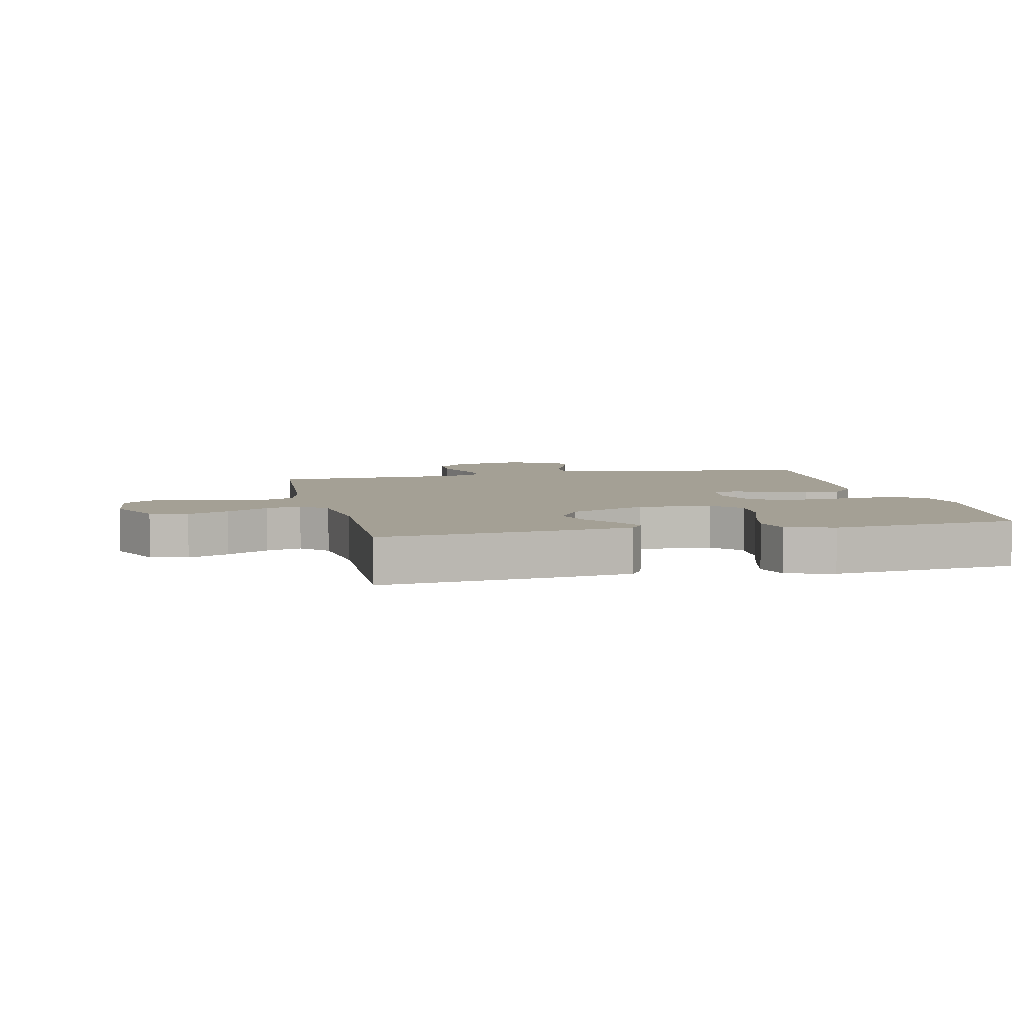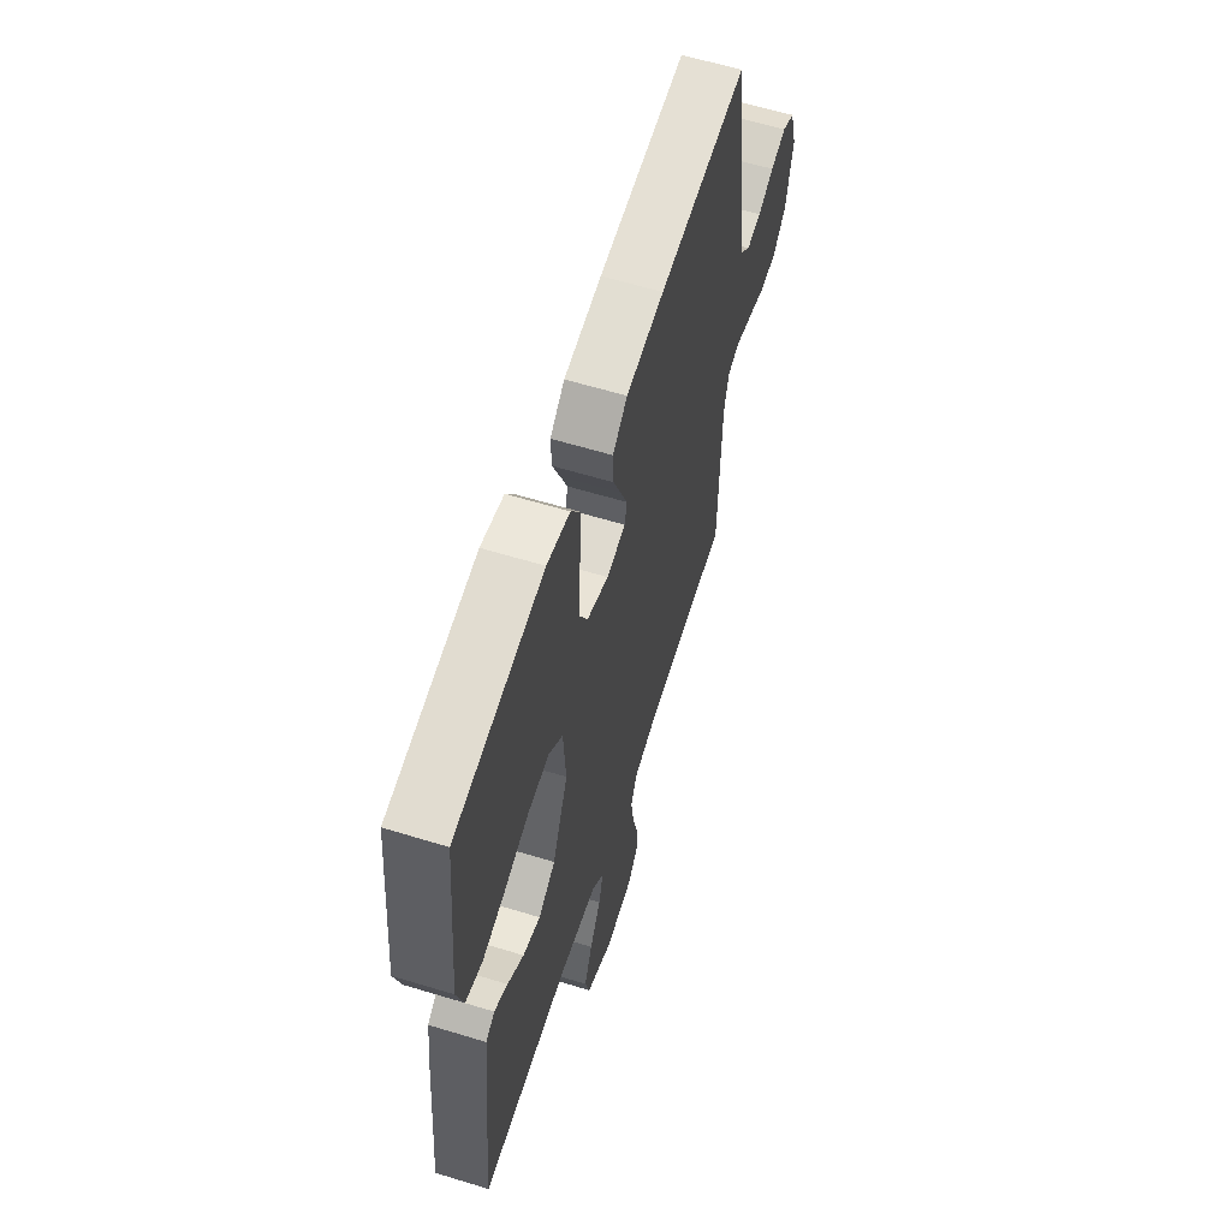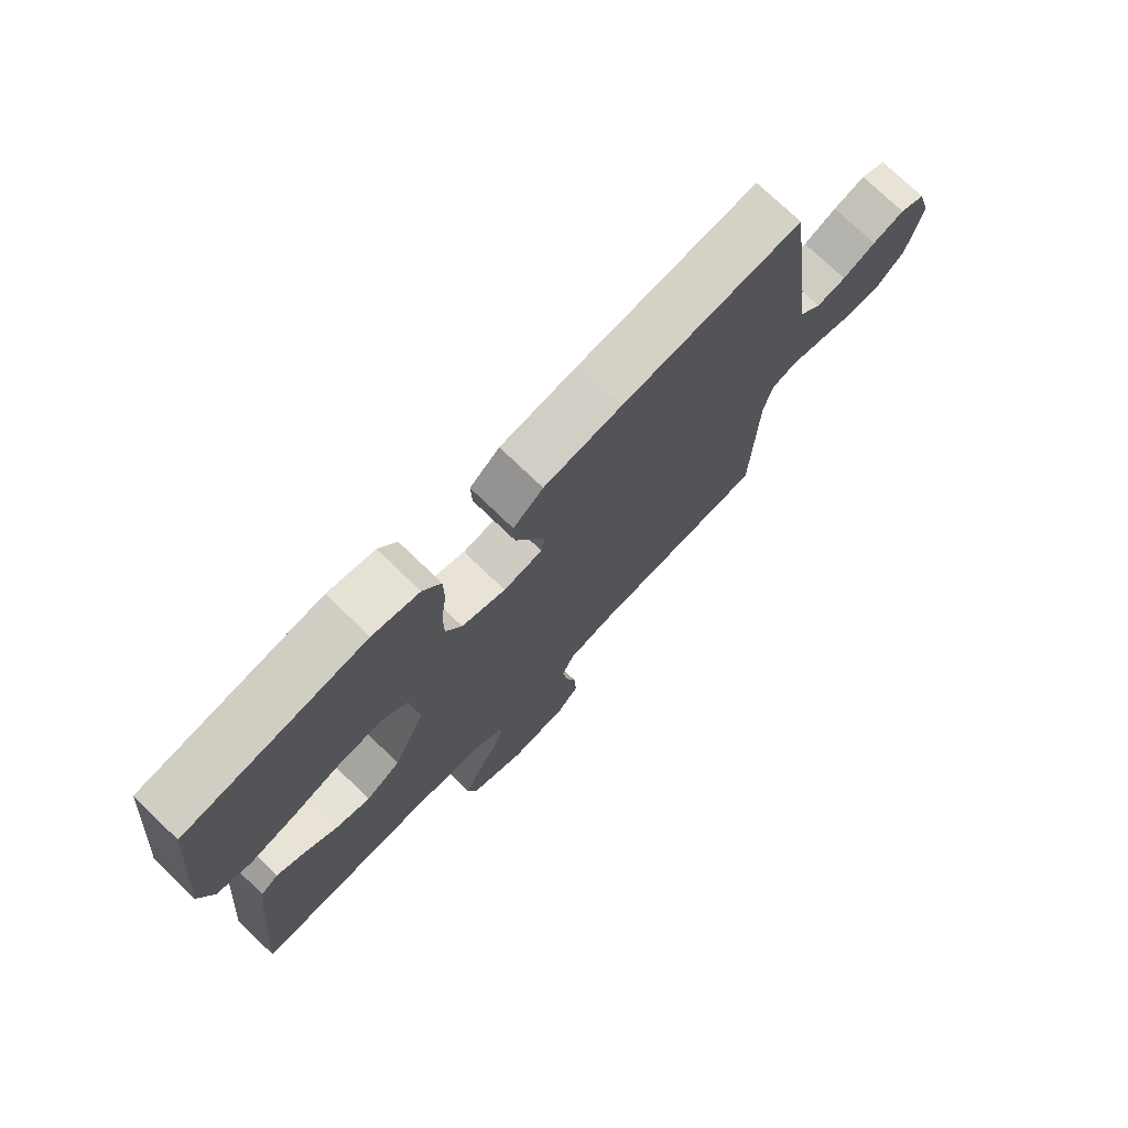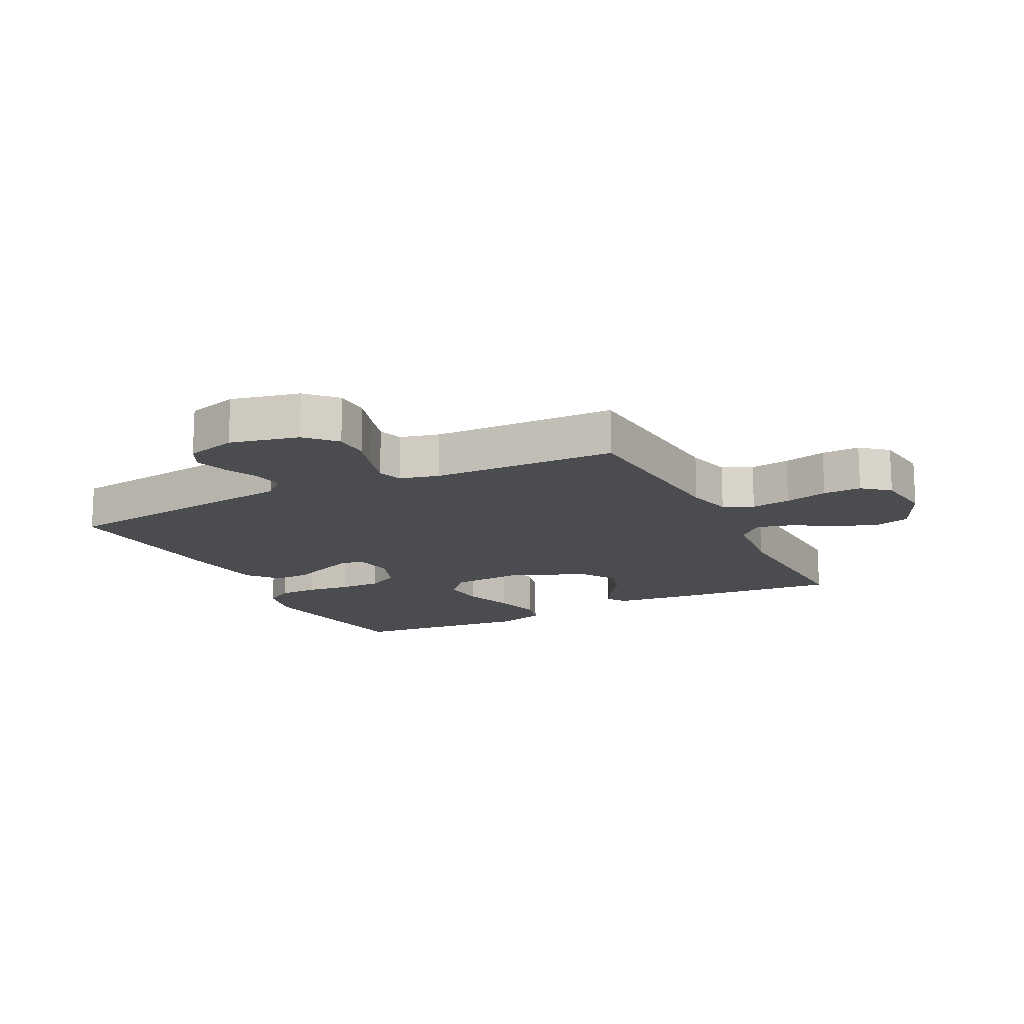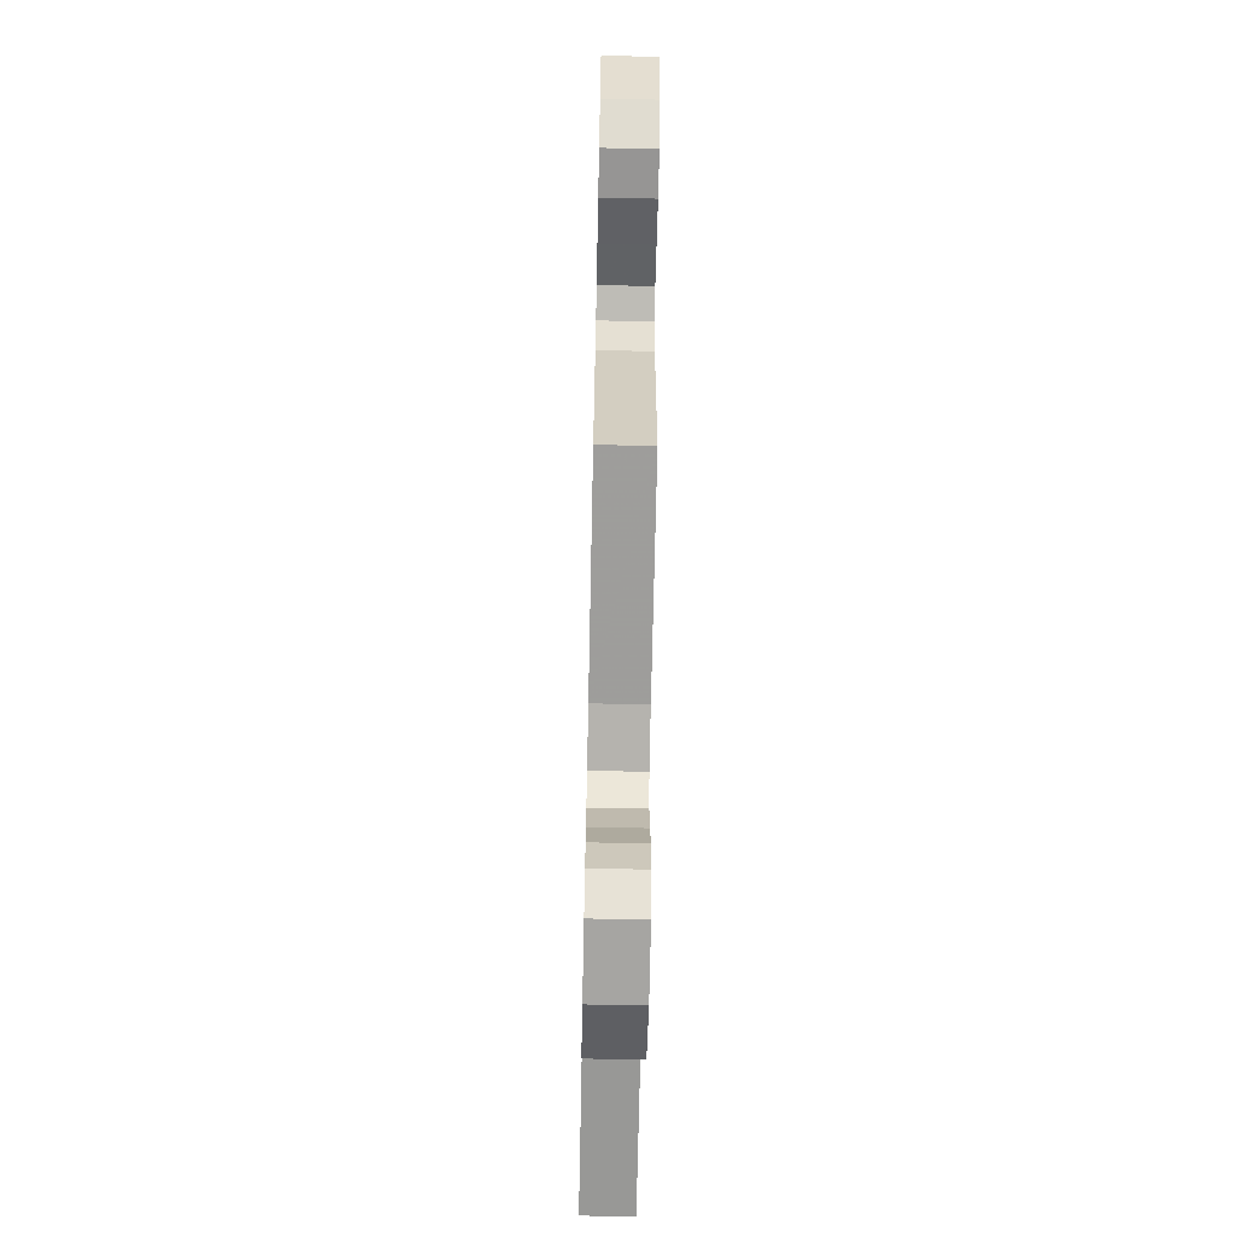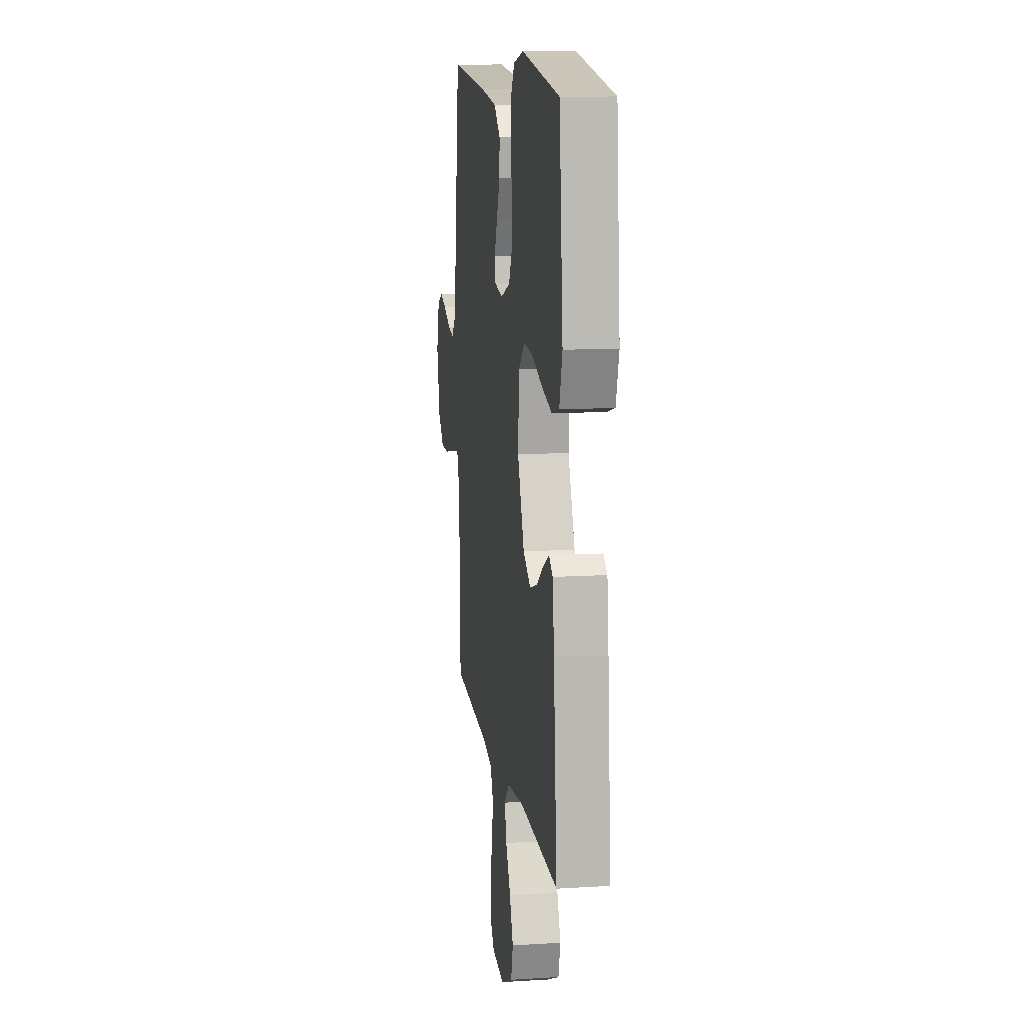
<metadata>
{"format":"obj","ext":"obj","renderer":"f3d","projection":"perspective","resolution":1024,"background":"white","views":[{"elev":5.8,"azim":-102.9,"up":"+Y"},{"elev":60.4,"azim":-72.6,"up":"+Z"},{"elev":74.8,"azim":-46.1,"up":"+Z"},{"elev":-15.2,"azim":116.7,"up":"+Y"},{"elev":-66.5,"azim":88.8,"up":"+Z"},{"elev":12.4,"azim":-98.2,"up":"+Z"}]}
</metadata>
<code>
v -0.5 0.07 0.5
v -0.2 0.07 0.544
v -0.122 0.07 0.526
v -0.092 0.07 0.479
v -0.091 0.07 0.415
v -0.1 0.07 0.343
v -0.1 0.07 0.275
v -0.073 0.07 0.223
v 0 0.07 0.196
v 0.065 0.07 0.207
v 0.072 0.07 0.245
v 0.049 0.07 0.3
v 0.023 0.07 0.361
v 0.021 0.07 0.418
v 0.071 0.07 0.46
v 0.2 0.07 0.476
v 0.5 0.07 0.5
v 0.54 0.07 0.2
v 0.553 0.07 0.092
v 0.589 0.07 0.055
v 0.638 0.07 0.063
v 0.693 0.07 0.088
v 0.746 0.07 0.104
v 0.788 0.07 0.083
v 0.812 0.07 0
v 0.787 0.07 -0.112
v 0.74 0.07 -0.157
v 0.681 0.07 -0.158
v 0.62 0.07 -0.139
v 0.564 0.07 -0.123
v 0.524 0.07 -0.136
v 0.508 0.07 -0.2
v 0.5 0.07 -0.5
v 0.2 0.07 -0.522
v 0.125 0.07 -0.54
v 0.103 0.07 -0.588
v 0.112 0.07 -0.652
v 0.13 0.07 -0.722
v 0.132 0.07 -0.784
v 0.096 0.07 -0.827
v 0 0.07 -0.839
v -0.093 0.07 -0.796
v -0.109 0.07 -0.736
v -0.081 0.07 -0.67
v -0.043 0.07 -0.603
v -0.028 0.07 -0.546
v -0.069 0.07 -0.505
v -0.2 0.07 -0.49
v -0.5 0.07 -0.5
v -0.473 0.07 -0.2
v -0.461 0.07 -0.099
v -0.431 0.07 -0.078
v -0.385 0.07 -0.103
v -0.33 0.07 -0.142
v -0.271 0.07 -0.16
v -0.213 0.07 -0.124
v -0.16 0.07 0
v -0.168 0.07 0.119
v -0.216 0.07 0.162
v -0.289 0.07 0.156
v -0.371 0.07 0.128
v -0.449 0.07 0.108
v -0.506 0.07 0.123
v -0.529 0.07 0.2
v -0.5 0 0.5
v -0.2 0 0.544
v -0.122 0 0.526
v -0.092 0 0.479
v -0.091 0 0.415
v -0.1 0 0.343
v -0.1 0 0.275
v -0.073 0 0.223
v 0 0 0.196
v 0.065 0 0.207
v 0.072 0 0.245
v 0.049 0 0.3
v 0.023 0 0.361
v 0.021 0 0.418
v 0.071 0 0.46
v 0.2 0 0.476
v 0.5 0 0.5
v 0.54 0 0.2
v 0.553 0 0.092
v 0.589 0 0.055
v 0.638 0 0.063
v 0.693 0 0.088
v 0.746 0 0.104
v 0.788 0 0.083
v 0.812 0 0
v 0.787 0 -0.112
v 0.74 0 -0.157
v 0.681 0 -0.158
v 0.62 0 -0.139
v 0.564 0 -0.123
v 0.524 0 -0.136
v 0.508 0 -0.2
v 0.5 0 -0.5
v 0.2 0 -0.522
v 0.125 0 -0.54
v 0.103 0 -0.588
v 0.112 0 -0.652
v 0.13 0 -0.722
v 0.132 0 -0.784
v 0.096 0 -0.827
v 0 0 -0.839
v -0.093 0 -0.796
v -0.109 0 -0.736
v -0.081 0 -0.67
v -0.043 0 -0.603
v -0.028 0 -0.546
v -0.069 0 -0.505
v -0.2 0 -0.49
v -0.5 0 -0.5
v -0.473 0 -0.2
v -0.461 0 -0.099
v -0.431 0 -0.078
v -0.385 0 -0.103
v -0.33 0 -0.142
v -0.271 0 -0.16
v -0.213 0 -0.124
v -0.16 0 0
v -0.168 0 0.119
v -0.216 0 0.162
v -0.289 0 0.156
v -0.371 0 0.128
v -0.449 0 0.108
v -0.506 0 0.123
v -0.529 0 0.2
f 60 61 62 63
f 60 63 64 1
f 51 52 53 54
f 49 50 51 54
f 48 49 54 55
f 47 48 55 56
f 42 43 44 45
f 42 45 46
f 41 42 46
f 40 41 46
f 37 38 39 40
f 36 37 40 46
f 35 36 46 47
f 32 33 34
f 31 32 34 35
f 26 27 28 29
f 26 29 30
f 25 26 30
f 24 25 30 31
f 21 22 23 24
f 20 21 24 31
f 16 17 18 19
f 14 15 16 19
f 12 13 14 19
f 11 12 19 20
f 10 11 20 31
f 3 4 5 6
f 3 6 7
f 2 3 7
f 59 60 1 2
f 58 59 2 7
f 57 58 7 8
f 35 47 56 57
f 35 57 8 9
f 9 10 31 35
f 127 126 125 124
f 65 128 127 124
f 118 117 116 115
f 118 115 114 113
f 119 118 113 112
f 120 119 112 111
f 109 108 107 106
f 110 109 106
f 110 106 105
f 110 105 104
f 104 103 102 101
f 110 104 101 100
f 111 110 100 99
f 98 97 96
f 99 98 96 95
f 93 92 91 90
f 94 93 90
f 94 90 89
f 95 94 89 88
f 88 87 86 85
f 95 88 85 84
f 83 82 81 80
f 83 80 79 78
f 83 78 77 76
f 84 83 76 75
f 95 84 75 74
f 70 69 68 67
f 71 70 67
f 71 67 66
f 66 65 124 123
f 71 66 123 122
f 72 71 122 121
f 121 120 111 99
f 73 72 121 99
f 99 95 74 73
f 1 65 66 2
f 2 66 67 3
f 3 67 68 4
f 4 68 69 5
f 5 69 70 6
f 6 70 71 7
f 7 71 72 8
f 8 72 73 9
f 9 73 74 10
f 10 74 75 11
f 11 75 76 12
f 12 76 77 13
f 13 77 78 14
f 14 78 79 15
f 15 79 80 16
f 16 80 81 17
f 17 81 82 18
f 18 82 83 19
f 19 83 84 20
f 20 84 85 21
f 21 85 86 22
f 22 86 87 23
f 23 87 88 24
f 24 88 89 25
f 25 89 90 26
f 26 90 91 27
f 27 91 92 28
f 28 92 93 29
f 29 93 94 30
f 30 94 95 31
f 31 95 96 32
f 32 96 97 33
f 33 97 98 34
f 34 98 99 35
f 35 99 100 36
f 36 100 101 37
f 37 101 102 38
f 38 102 103 39
f 39 103 104 40
f 40 104 105 41
f 41 105 106 42
f 42 106 107 43
f 43 107 108 44
f 44 108 109 45
f 45 109 110 46
f 46 110 111 47
f 47 111 112 48
f 48 112 113 49
f 49 113 114 50
f 50 114 115 51
f 51 115 116 52
f 52 116 117 53
f 53 117 118 54
f 54 118 119 55
f 55 119 120 56
f 56 120 121 57
f 57 121 122 58
f 58 122 123 59
f 59 123 124 60
f 60 124 125 61
f 61 125 126 62
f 62 126 127 63
f 63 127 128 64
f 64 128 65 1

</code>
